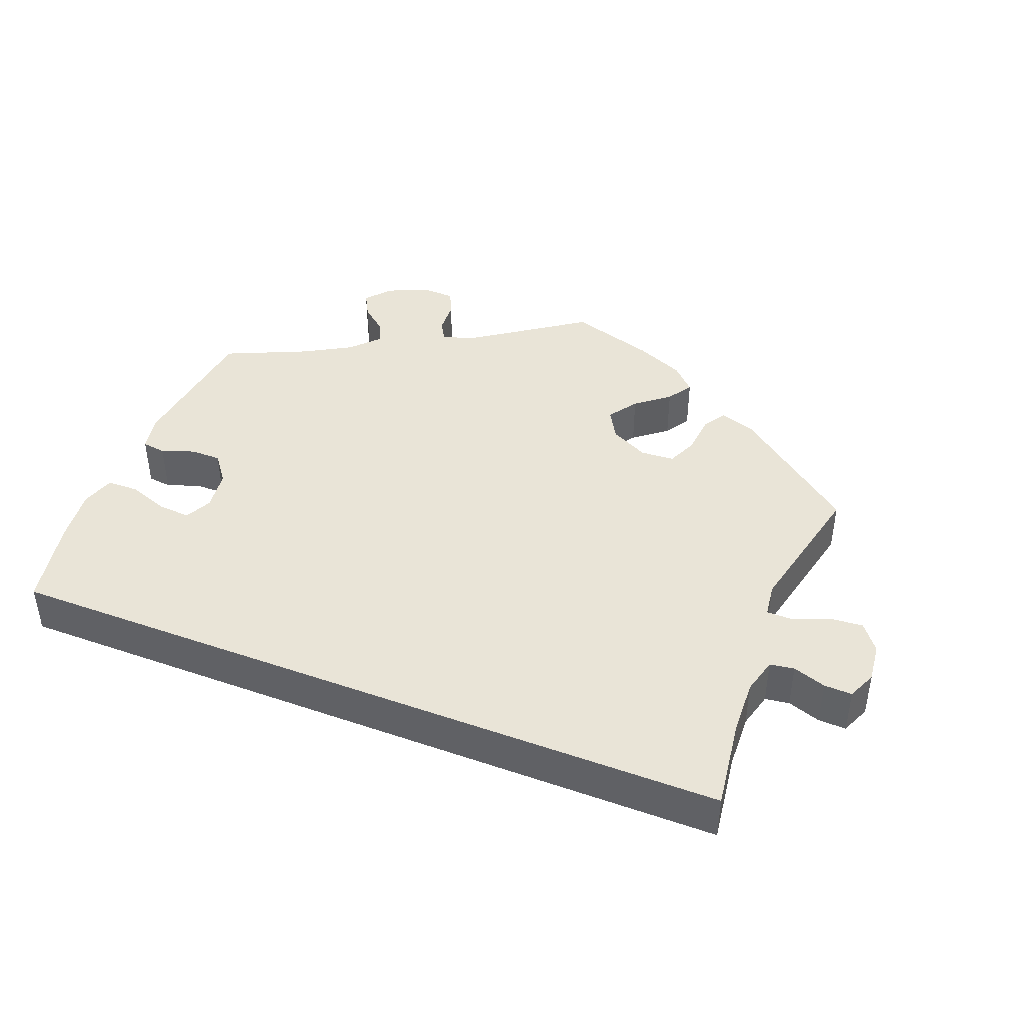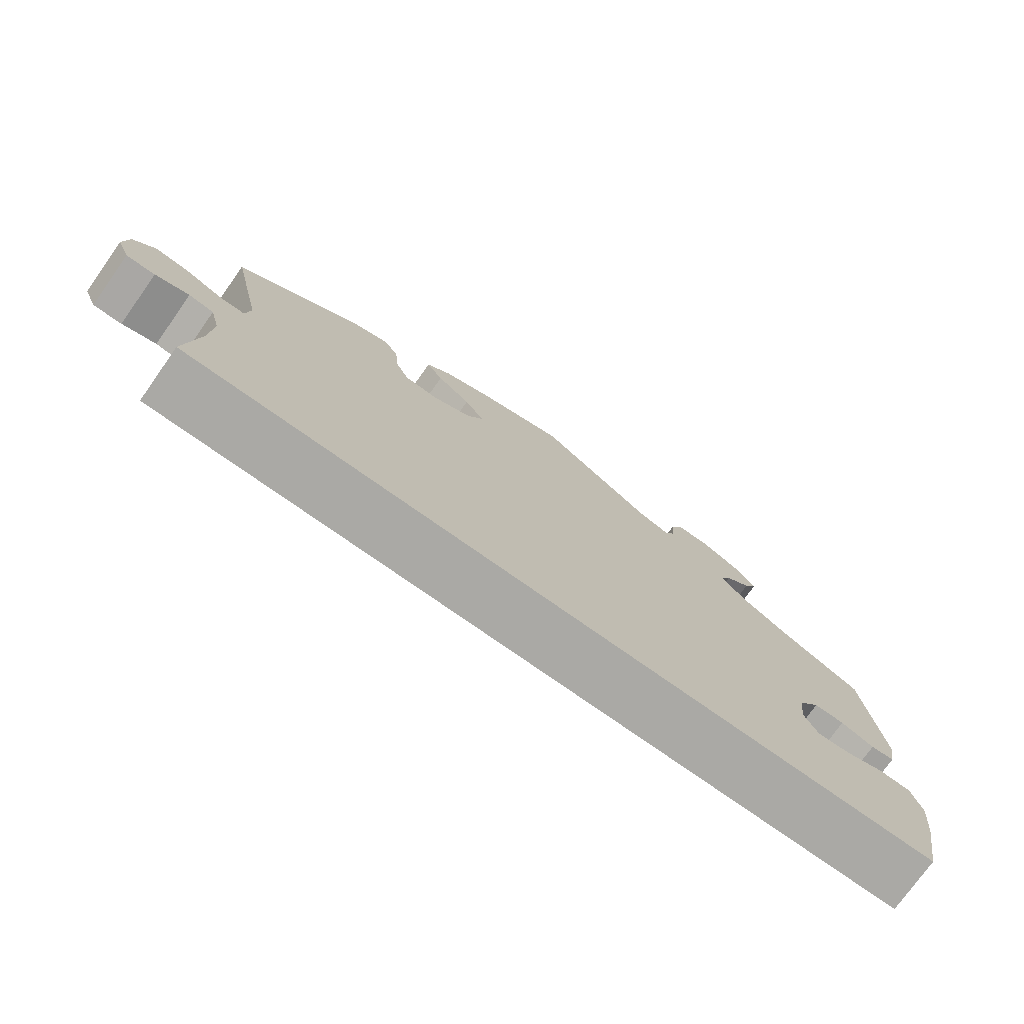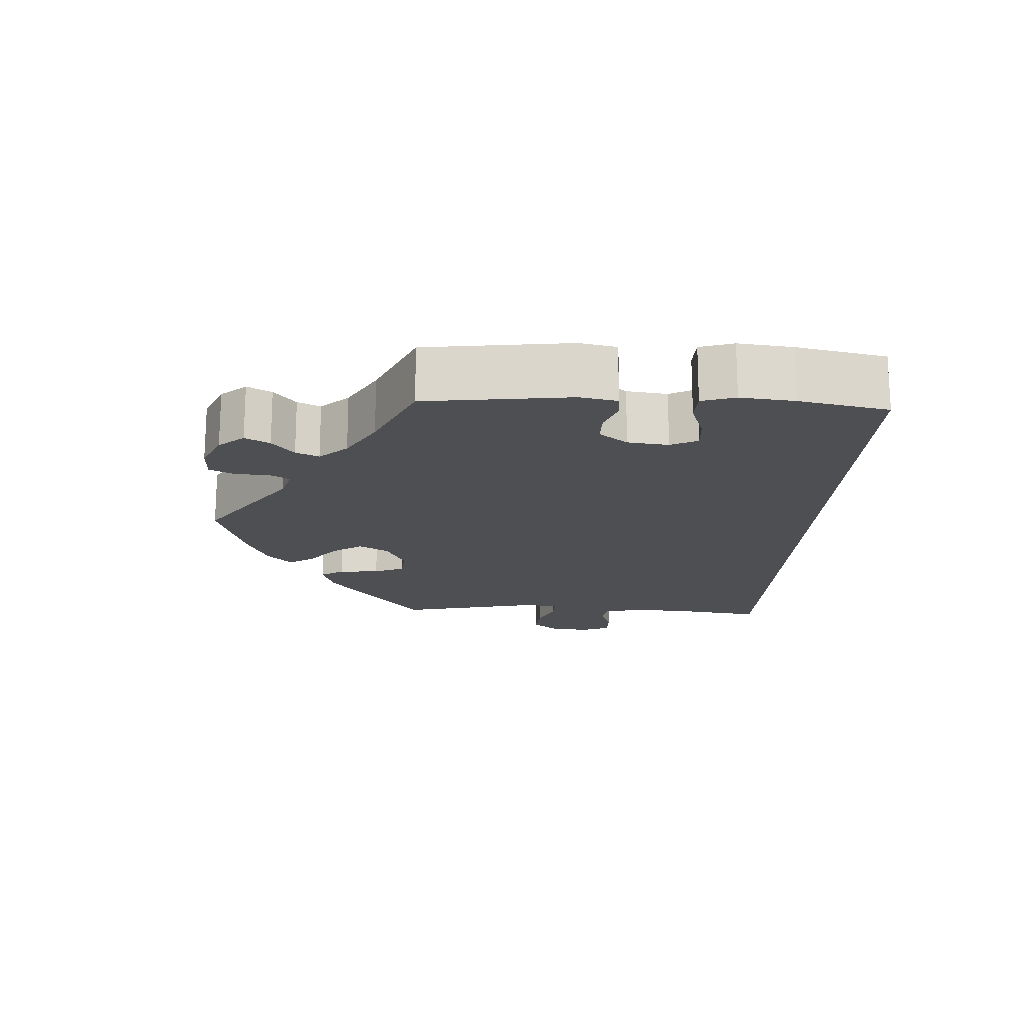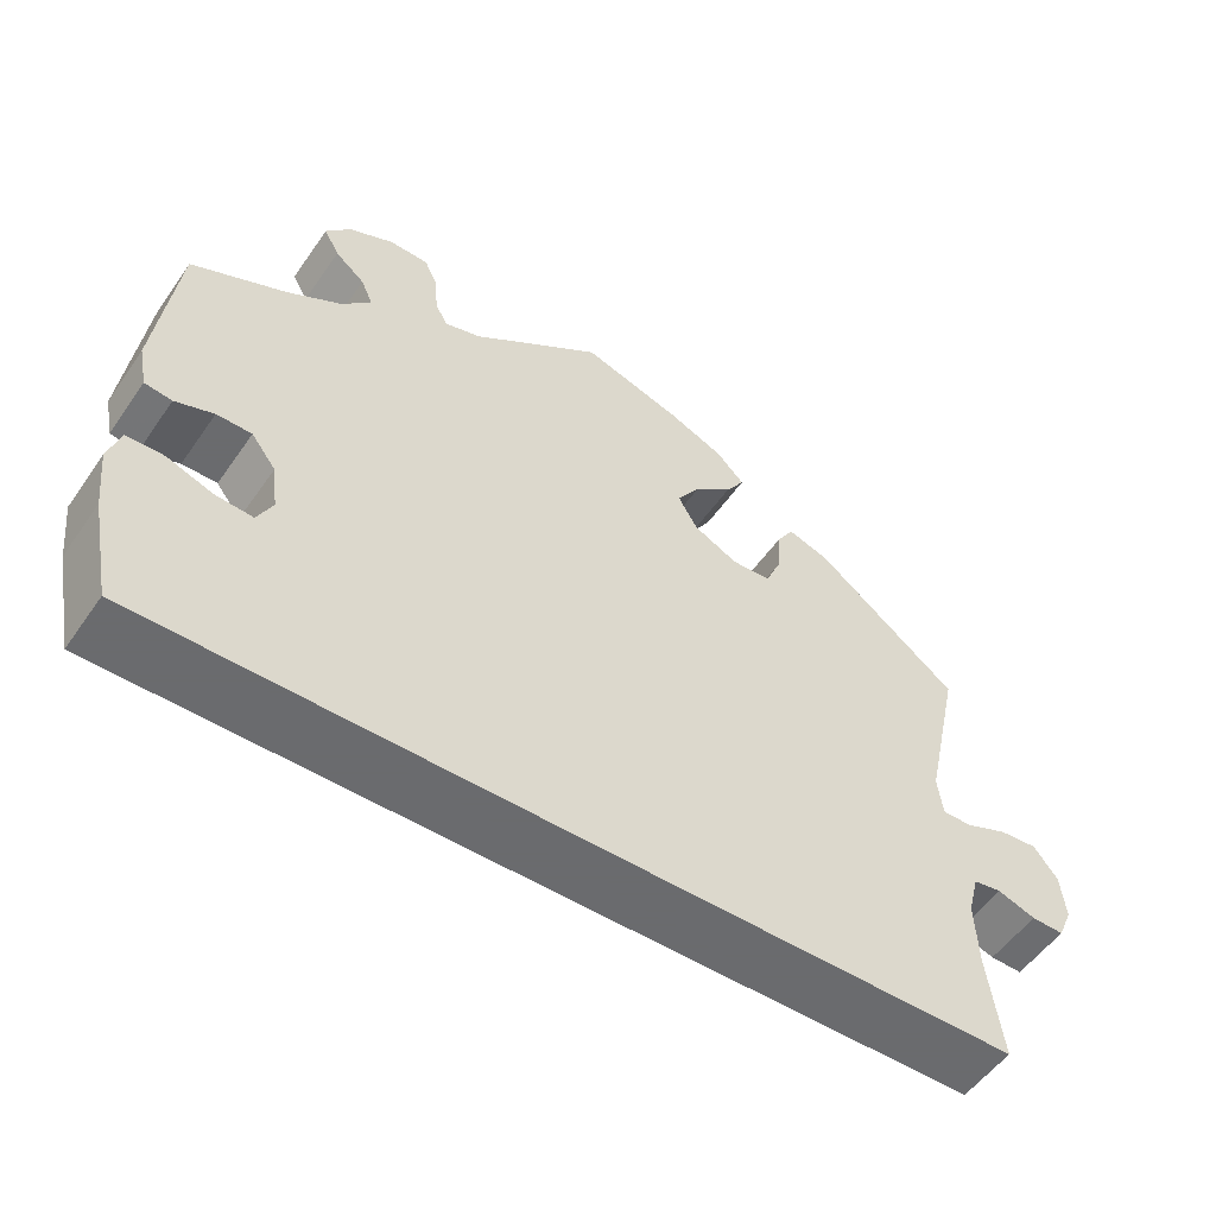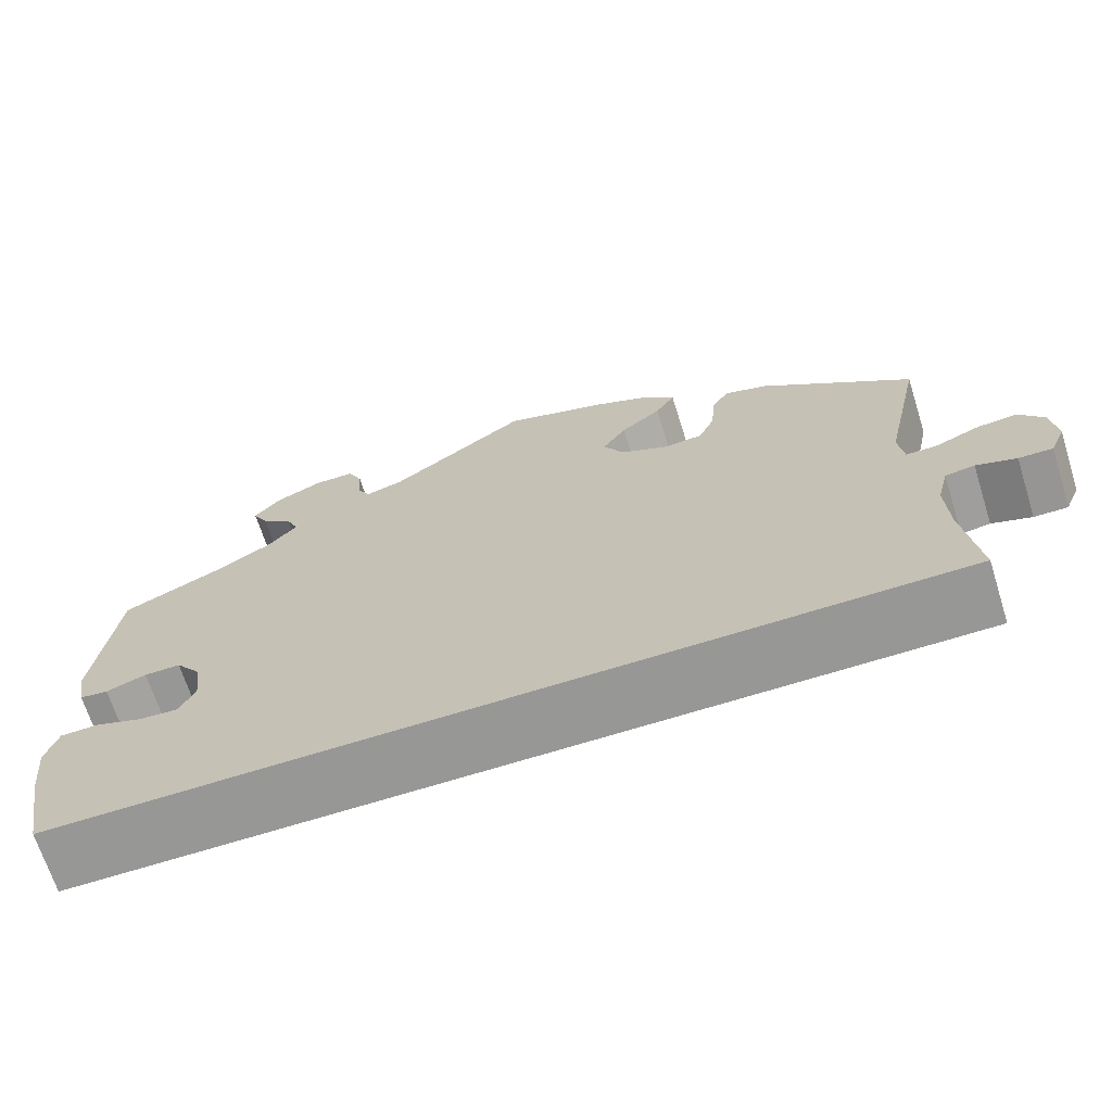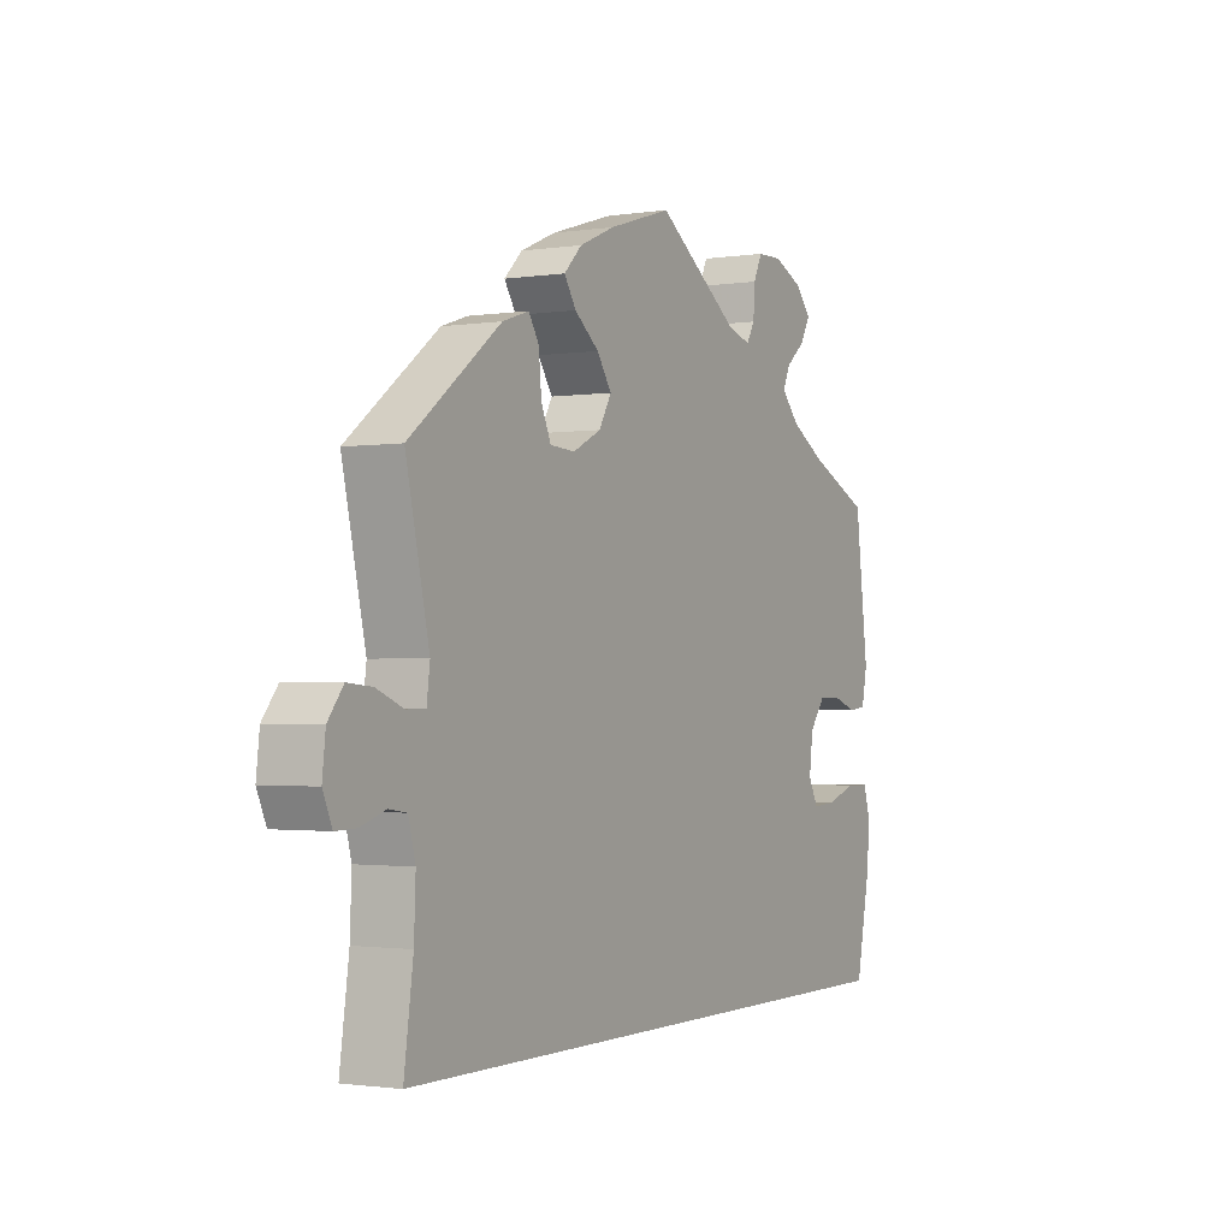
<metadata>
{"format":"obj","ext":"obj","renderer":"f3d","projection":"perspective","resolution":1024,"background":"white","views":[{"elev":42.9,"azim":-158.4,"up":"+Y"},{"elev":-75.4,"azim":-35.3,"up":"+Z"},{"elev":-17.5,"azim":87.0,"up":"+Y"},{"elev":-53.3,"azim":145.9,"up":"+Z"},{"elev":-68.1,"azim":-162.5,"up":"+Z"},{"elev":-1.5,"azim":-60.9,"up":"+Z"}]}
</metadata>
<code>
v 0.524 0.07 0.094
v 0.514 0.07 0.044
v 0.482 0.07 0.04
v 0.437 0.07 0.056
v 0.396 0.07 0.056
v 0.367 0.07 0.018
v 0.36 0.07 -0.037
v 0.378 0.07 -0.073
v 0.422 0.07 -0.07
v 0.476 0.07 -0.051
v 0.519 0.07 -0.052
v 0.533 0.07 -0.097
v 0.525 0.07 -0.17
v 0.501 0.07 -0.29
v -0.501 0.07 -0.29
v -0.484 0.07 -0.167
v -0.481 0.07 -0.093
v -0.494 0.07 -0.044
v -0.527 0.07 -0.039
v -0.572 0.07 -0.054
v -0.61 0.07 -0.055
v -0.627 0.07 -0.016
v -0.621 0.07 0.037
v -0.593 0.07 0.073
v -0.548 0.07 0.069
v -0.499 0.07 0.049
v -0.464 0.07 0.049
v -0.458 0.07 0.095
v -0.501 0.07 0.288
v -0.333 0.07 0.418
v -0.284 0.07 0.434
v -0.265 0.07 0.403
v -0.26 0.07 0.348
v -0.242 0.07 0.307
v -0.196 0.07 0.304
v -0.144 0.07 0.33
v -0.121 0.07 0.37
v -0.148 0.07 0.41
v -0.193 0.07 0.446
v -0.215 0.07 0.48
v -0.182 0.07 0.513
v -0.117 0.07 0.541
v 0 0.07 0.577
v 0.154 0.07 0.469
v 0.196 0.07 0.457
v 0.211 0.07 0.483
v 0.214 0.07 0.529
v 0.23 0.07 0.563
v 0.276 0.07 0.564
v 0.329 0.07 0.54
v 0.358 0.07 0.506
v 0.34 0.07 0.473
v 0.305 0.07 0.444
v 0.291 0.07 0.413
v 0.325 0.07 0.376
v 0.389 0.07 0.339
v 0.5 0.07 0.289
v 0.524 0 0.094
v 0.514 0 0.044
v 0.482 0 0.04
v 0.437 0 0.056
v 0.396 0 0.056
v 0.367 0 0.018
v 0.36 0 -0.037
v 0.378 0 -0.073
v 0.422 0 -0.07
v 0.476 0 -0.051
v 0.519 0 -0.052
v 0.533 0 -0.097
v 0.525 0 -0.17
v 0.501 0 -0.29
v -0.501 0 -0.29
v -0.484 0 -0.167
v -0.481 0 -0.093
v -0.494 0 -0.044
v -0.527 0 -0.039
v -0.572 0 -0.054
v -0.61 0 -0.055
v -0.627 0 -0.016
v -0.621 0 0.037
v -0.593 0 0.073
v -0.548 0 0.069
v -0.499 0 0.049
v -0.464 0 0.049
v -0.458 0 0.095
v -0.501 0 0.288
v -0.333 0 0.418
v -0.284 0 0.434
v -0.265 0 0.403
v -0.26 0 0.348
v -0.242 0 0.307
v -0.196 0 0.304
v -0.144 0 0.33
v -0.121 0 0.37
v -0.148 0 0.41
v -0.193 0 0.446
v -0.215 0 0.48
v -0.182 0 0.513
v -0.117 0 0.541
v 0 0 0.577
v 0.154 0 0.469
v 0.196 0 0.457
v 0.211 0 0.483
v 0.214 0 0.529
v 0.23 0 0.563
v 0.276 0 0.564
v 0.329 0 0.54
v 0.358 0 0.506
v 0.34 0 0.473
v 0.305 0 0.444
v 0.291 0 0.413
v 0.325 0 0.376
v 0.389 0 0.339
v 0.5 0 0.289
f 56 57 1 2
f 55 56 2 3
f 54 55 3 4
f 50 51 52 53
f 50 53 54
f 49 50 54
f 46 47 48 49
f 45 46 49 54
f 44 45 54 4
f 38 39 40 41
f 37 38 41 42
f 30 31 32 33
f 28 29 30 33
f 27 28 33 34
f 23 24 25 26
f 23 26 27
f 22 23 27
f 19 20 21 22
f 18 19 22 27
f 17 18 27 34
f 13 14 15 16
f 9 10 11 12
f 8 9 12 13
f 43 44 4 5
f 37 42 43 5
f 36 37 5 6
f 35 36 6 7
f 34 35 7 8
f 16 17 34
f 8 13 16 34
f 59 58 114 113
f 60 59 113 112
f 61 60 112 111
f 110 109 108 107
f 111 110 107
f 111 107 106
f 106 105 104 103
f 111 106 103 102
f 61 111 102 101
f 98 97 96 95
f 99 98 95 94
f 90 89 88 87
f 90 87 86 85
f 91 90 85 84
f 83 82 81 80
f 84 83 80
f 84 80 79
f 79 78 77 76
f 84 79 76 75
f 91 84 75 74
f 73 72 71 70
f 69 68 67 66
f 70 69 66 65
f 62 61 101 100
f 62 100 99 94
f 63 62 94 93
f 64 63 93 92
f 65 64 92 91
f 91 74 73
f 91 73 70 65
f 1 58 59 2
f 2 59 60 3
f 3 60 61 4
f 4 61 62 5
f 5 62 63 6
f 6 63 64 7
f 7 64 65 8
f 8 65 66 9
f 9 66 67 10
f 10 67 68 11
f 11 68 69 12
f 12 69 70 13
f 13 70 71 14
f 14 71 72 15
f 15 72 73 16
f 16 73 74 17
f 17 74 75 18
f 18 75 76 19
f 19 76 77 20
f 20 77 78 21
f 21 78 79 22
f 22 79 80 23
f 23 80 81 24
f 24 81 82 25
f 25 82 83 26
f 26 83 84 27
f 27 84 85 28
f 28 85 86 29
f 29 86 87 30
f 30 87 88 31
f 31 88 89 32
f 32 89 90 33
f 33 90 91 34
f 34 91 92 35
f 35 92 93 36
f 36 93 94 37
f 37 94 95 38
f 38 95 96 39
f 39 96 97 40
f 40 97 98 41
f 41 98 99 42
f 42 99 100 43
f 43 100 101 44
f 44 101 102 45
f 45 102 103 46
f 46 103 104 47
f 47 104 105 48
f 48 105 106 49
f 49 106 107 50
f 50 107 108 51
f 51 108 109 52
f 52 109 110 53
f 53 110 111 54
f 54 111 112 55
f 55 112 113 56
f 56 113 114 57
f 57 114 58 1

</code>
